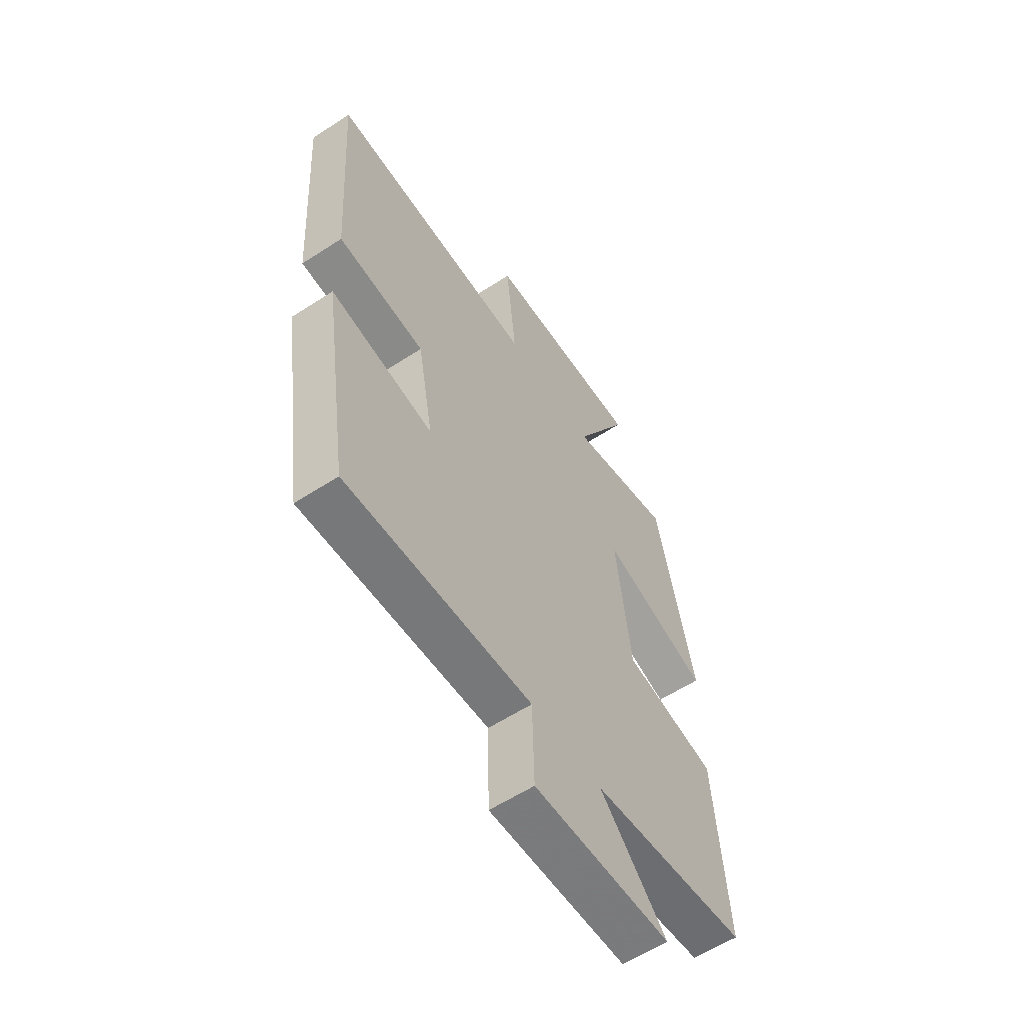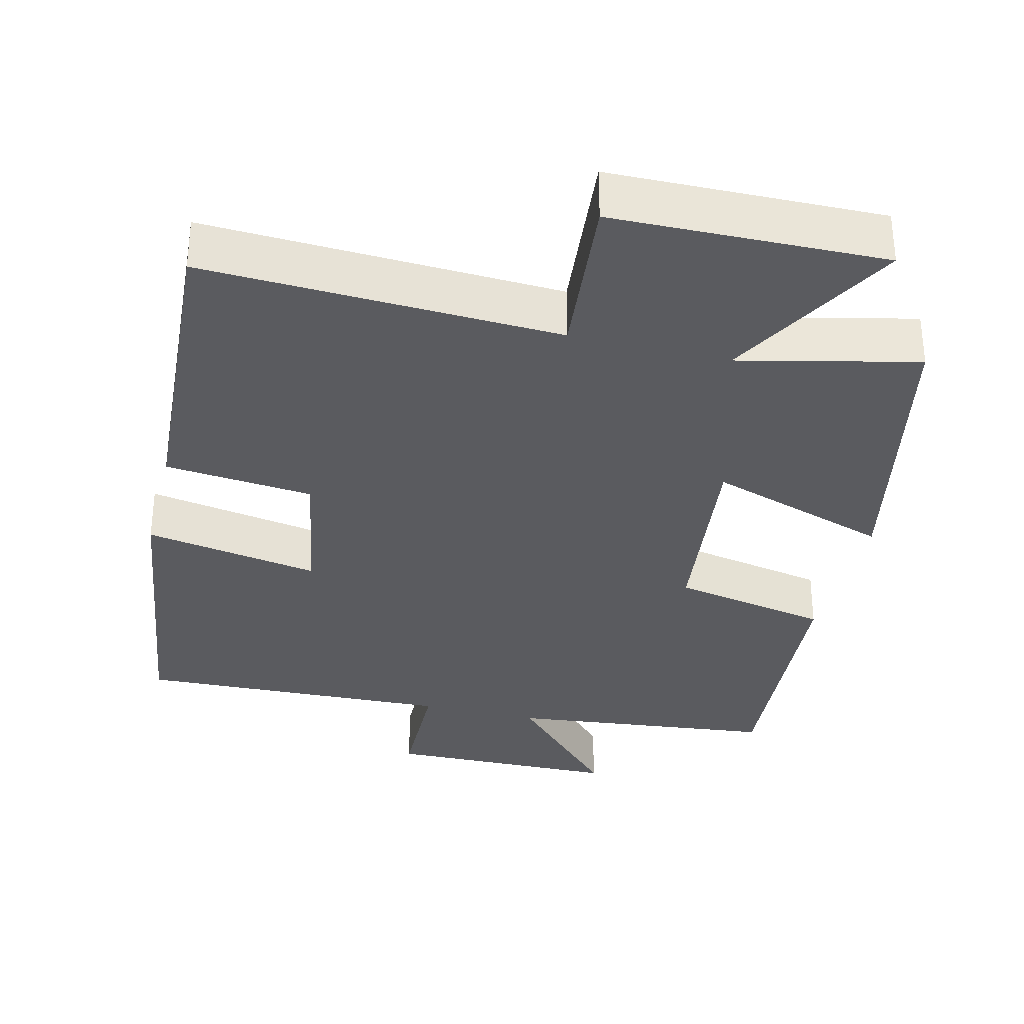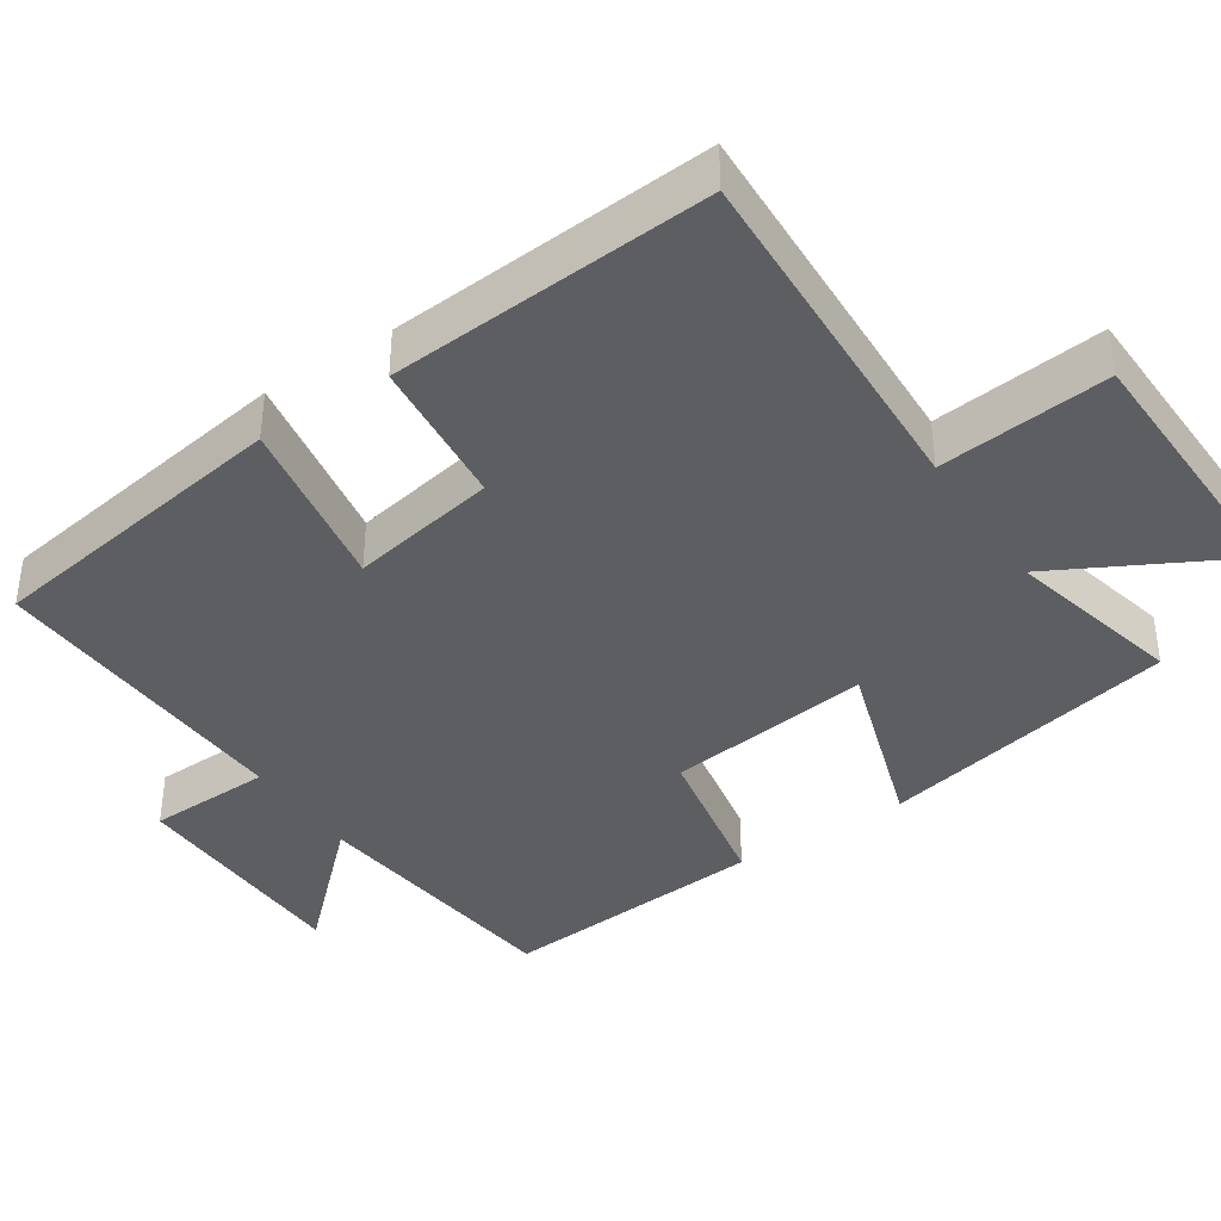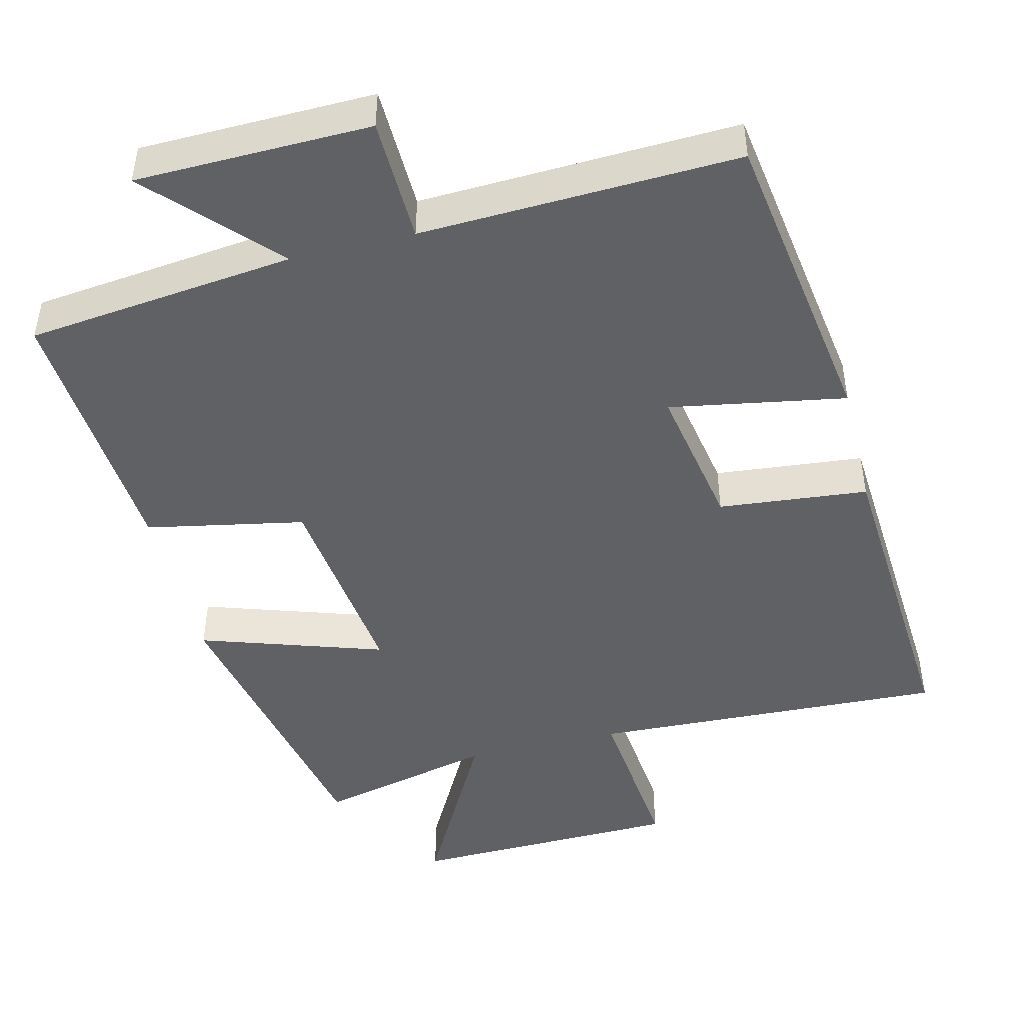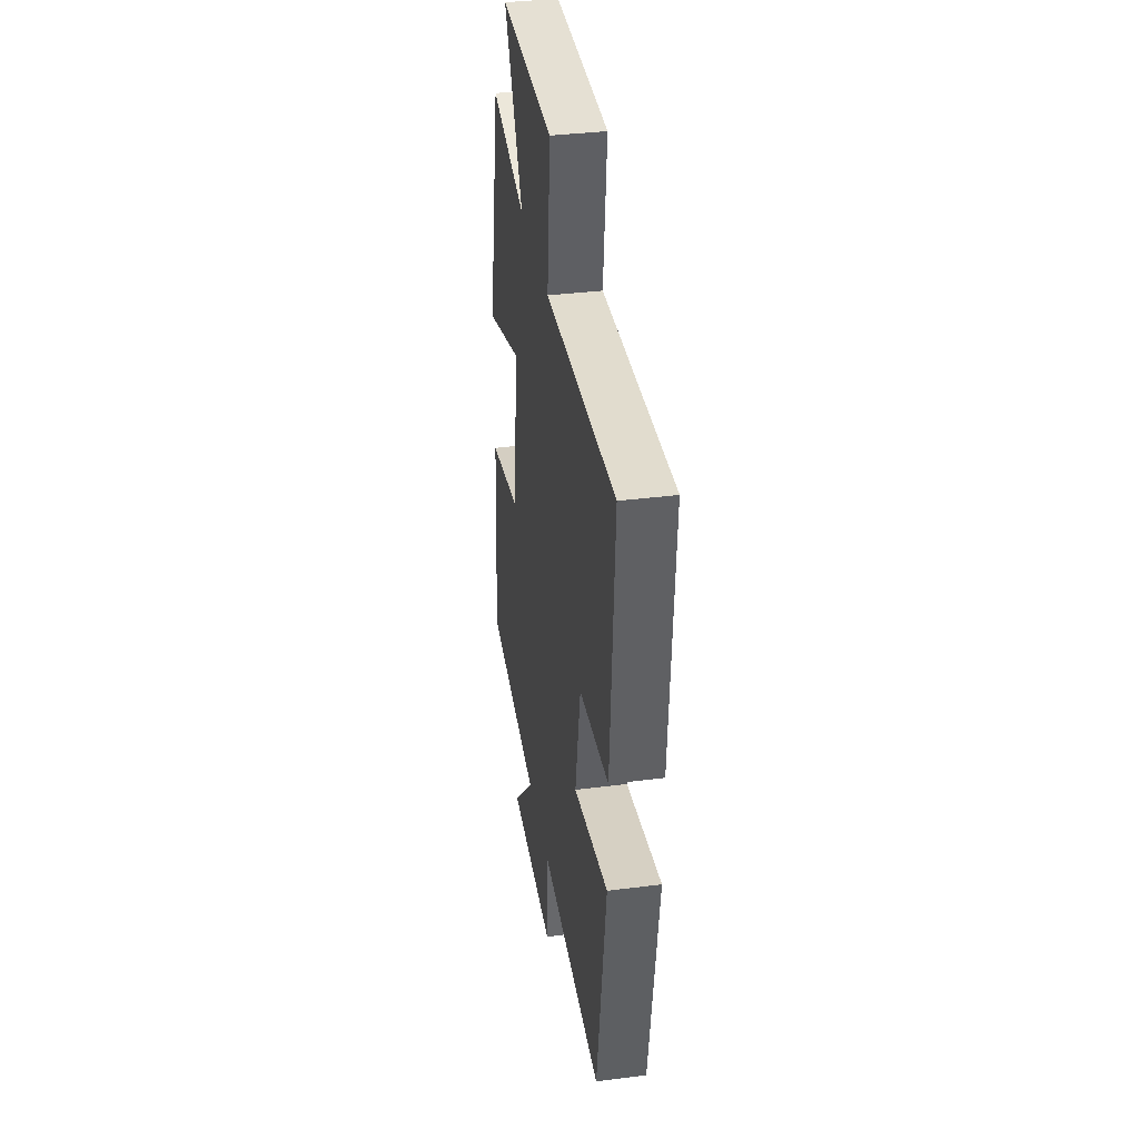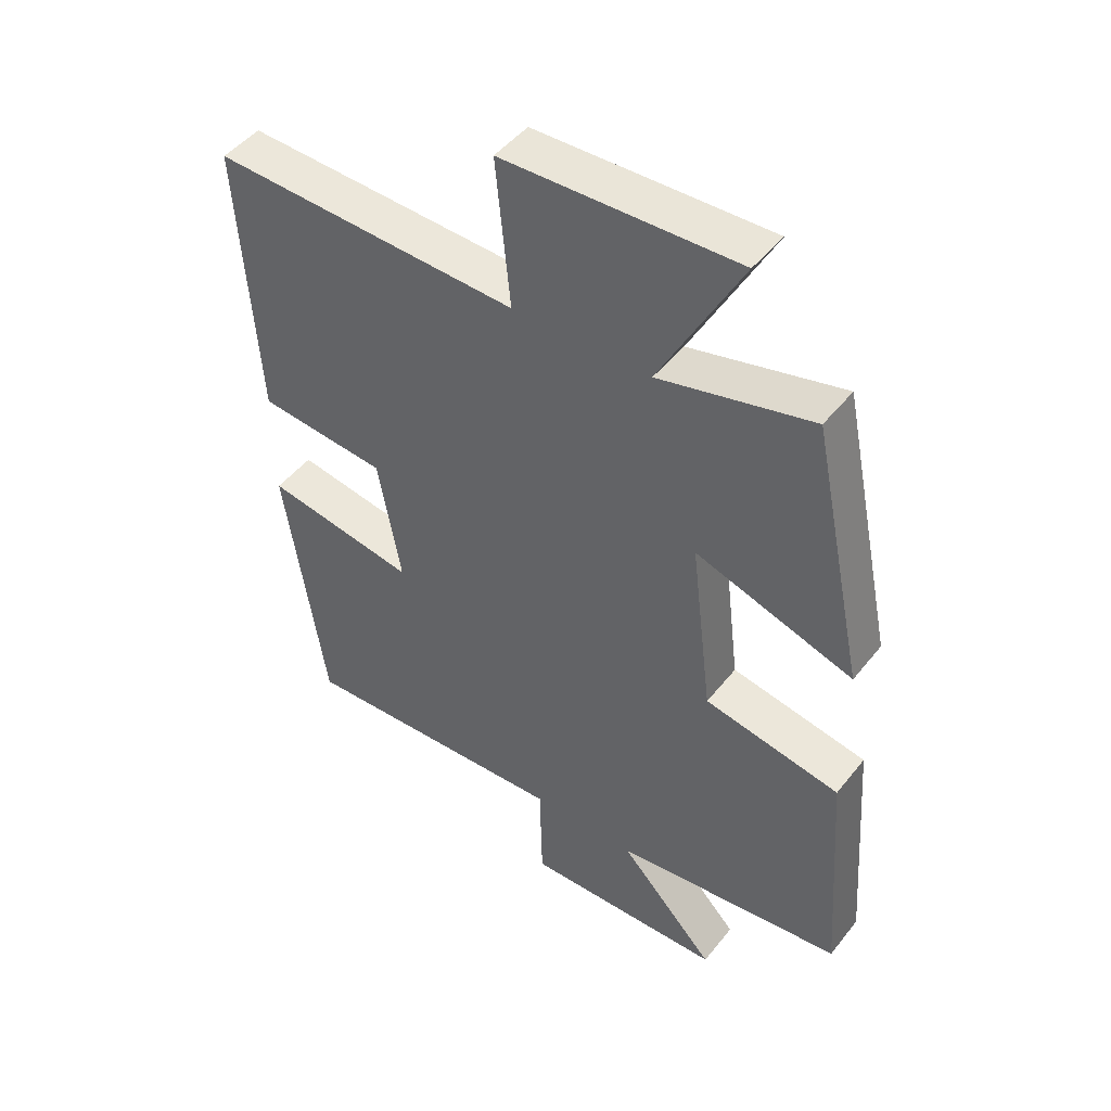
<metadata>
{"format":"obj","ext":"obj","renderer":"f3d","projection":"perspective","resolution":1024,"background":"white","views":[{"elev":-59.1,"azim":-56.2,"up":"+Z"},{"elev":-33.1,"azim":-14.0,"up":"+Y"},{"elev":-39.1,"azim":-56.2,"up":"+Y"},{"elev":-46.5,"azim":-166.2,"up":"+Y"},{"elev":36.7,"azim":-99.4,"up":"+Z"},{"elev":47.1,"azim":36.2,"up":"+Z"}]}
</metadata>
<code>
v -0.437 0.07 -0.517
v -0.5 0.07 -0.095
v -0.261 0.07 -0.137
v -0.297 0.07 0.063
v -0.5 0.07 0.083
v -0.529 0.07 0.521
v -0.045 0.07 0.5
v -0.068 0.07 0.732
v 0.302 0.07 0.74
v 0.173 0.07 0.5
v 0.415 0.07 0.557
v 0.5 0.07 0.149
v 0.251 0.07 0.231
v 0.285 0.07 -0.049
v 0.5 0.07 -0.091
v 0.527 0.07 -0.459
v 0.162 0.07 -0.5
v 0.316 0.07 -0.664
v -0.002 0.07 -0.67
v -0.006 0.07 -0.5
v -0.437 0 -0.517
v -0.5 0 -0.095
v -0.261 0 -0.137
v -0.297 0 0.063
v -0.5 0 0.083
v -0.529 0 0.521
v -0.045 0 0.5
v -0.068 0 0.732
v 0.302 0 0.74
v 0.173 0 0.5
v 0.415 0 0.557
v 0.5 0 0.149
v 0.251 0 0.231
v 0.285 0 -0.049
v 0.5 0 -0.091
v 0.527 0 -0.459
v 0.162 0 -0.5
v 0.316 0 -0.664
v -0.002 0 -0.67
v -0.006 0 -0.5
f 17 18 19 20
f 16 17 20
f 15 16 20
f 14 15 20
f 13 14 20 1
f 10 11 12 13
f 10 13 1
f 7 8 9 10
f 4 5 6 7
f 3 4 7 10
f 1 2 3
f 1 3 10
f 40 39 38 37
f 40 37 36
f 40 36 35
f 40 35 34
f 21 40 34 33
f 33 32 31 30
f 21 33 30
f 30 29 28 27
f 27 26 25 24
f 30 27 24 23
f 23 22 21
f 30 23 21
f 1 21 22 2
f 2 22 23 3
f 3 23 24 4
f 4 24 25 5
f 5 25 26 6
f 6 26 27 7
f 7 27 28 8
f 8 28 29 9
f 9 29 30 10
f 10 30 31 11
f 11 31 32 12
f 12 32 33 13
f 13 33 34 14
f 14 34 35 15
f 15 35 36 16
f 16 36 37 17
f 17 37 38 18
f 18 38 39 19
f 19 39 40 20
f 20 40 21 1

</code>
